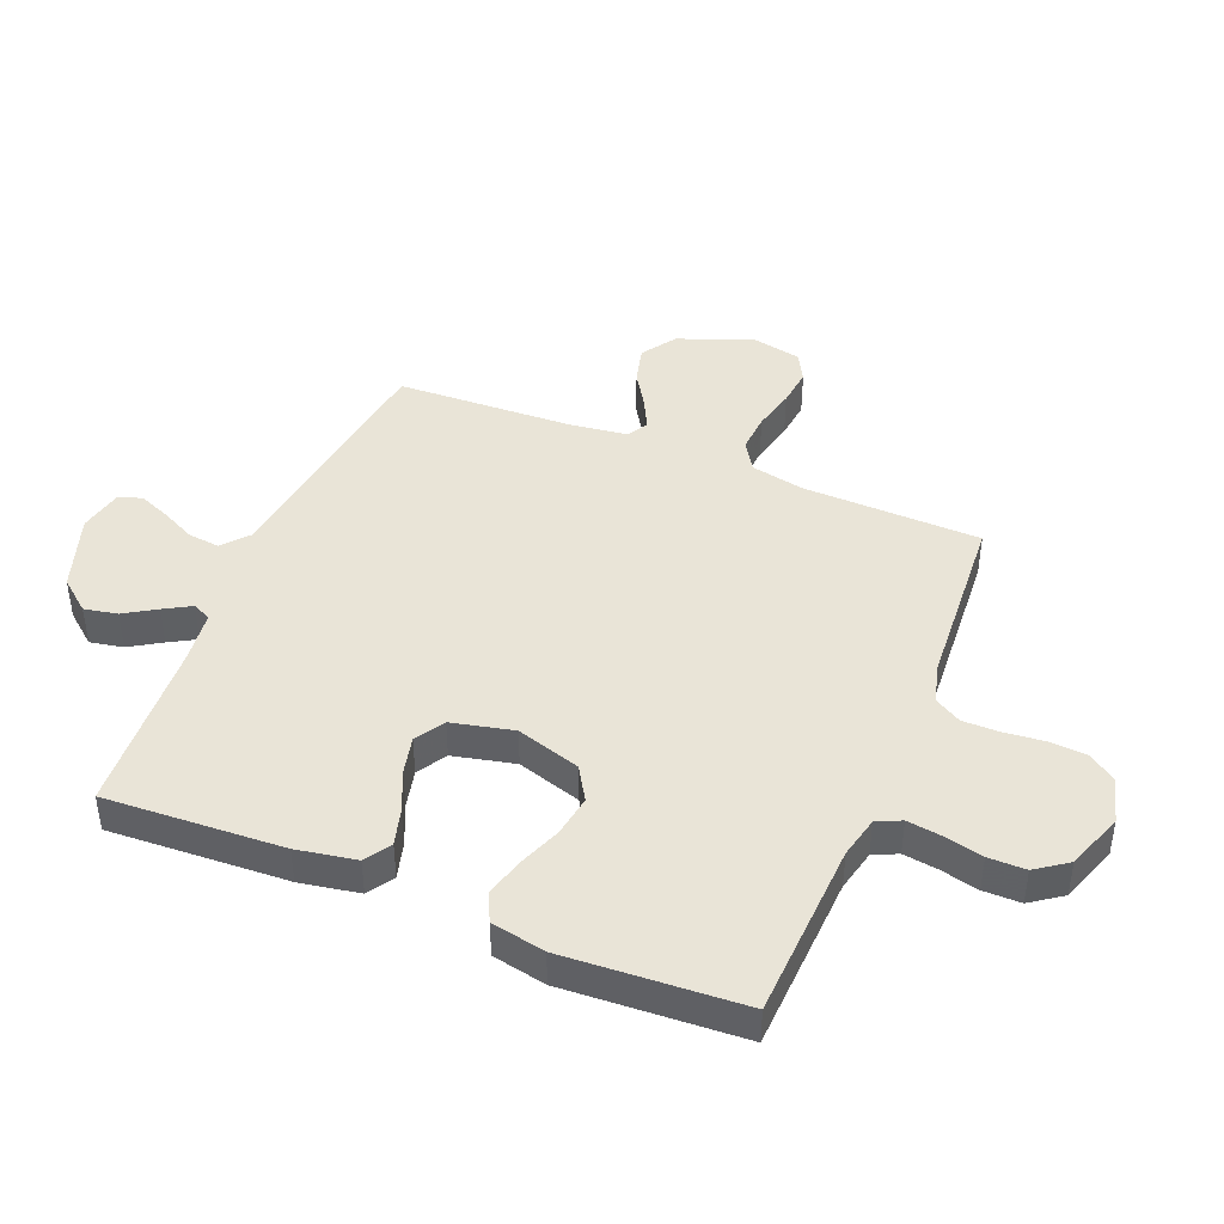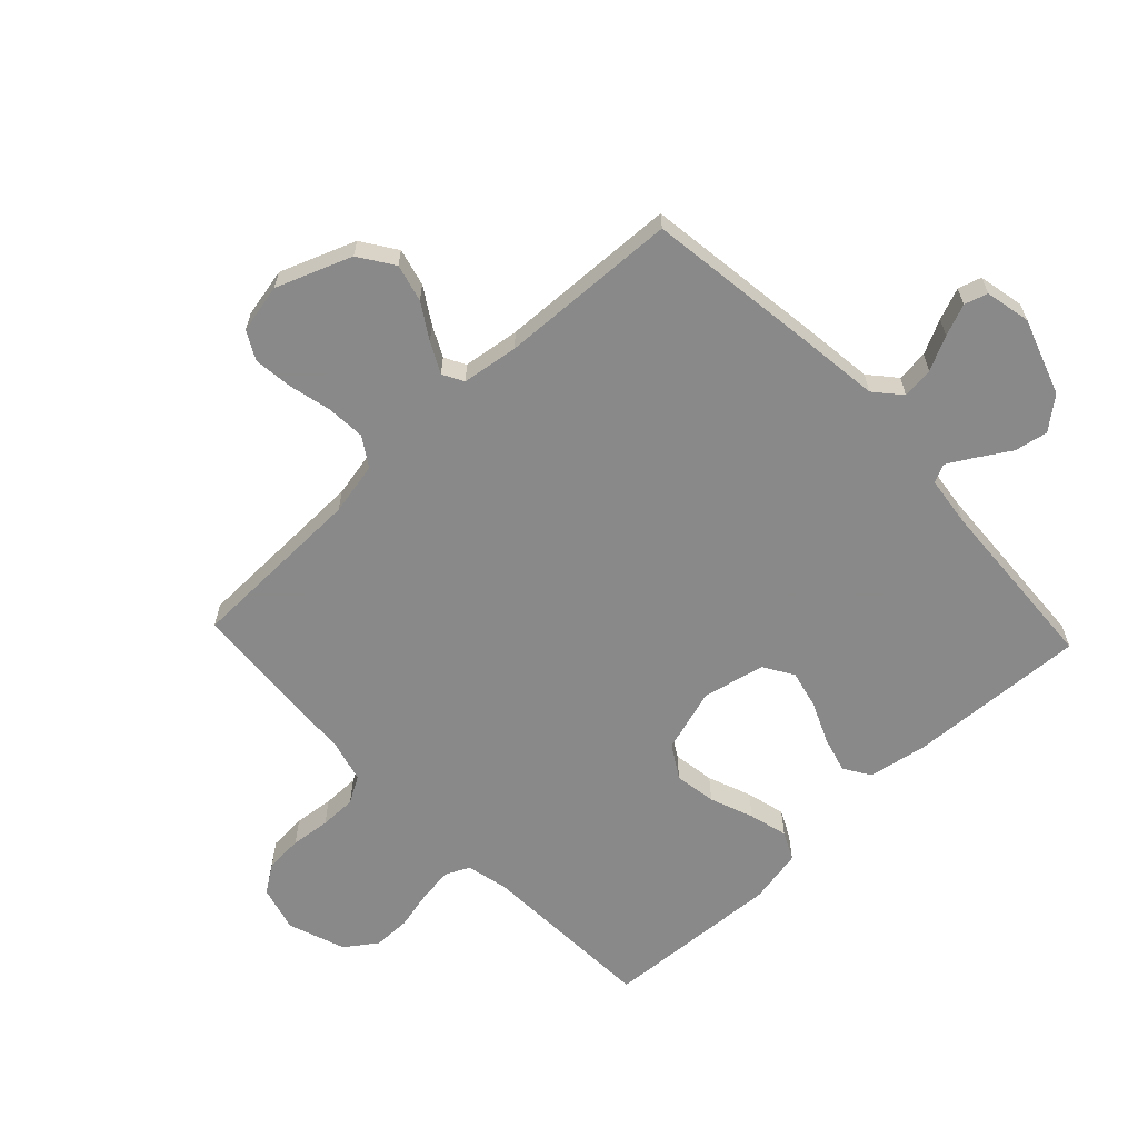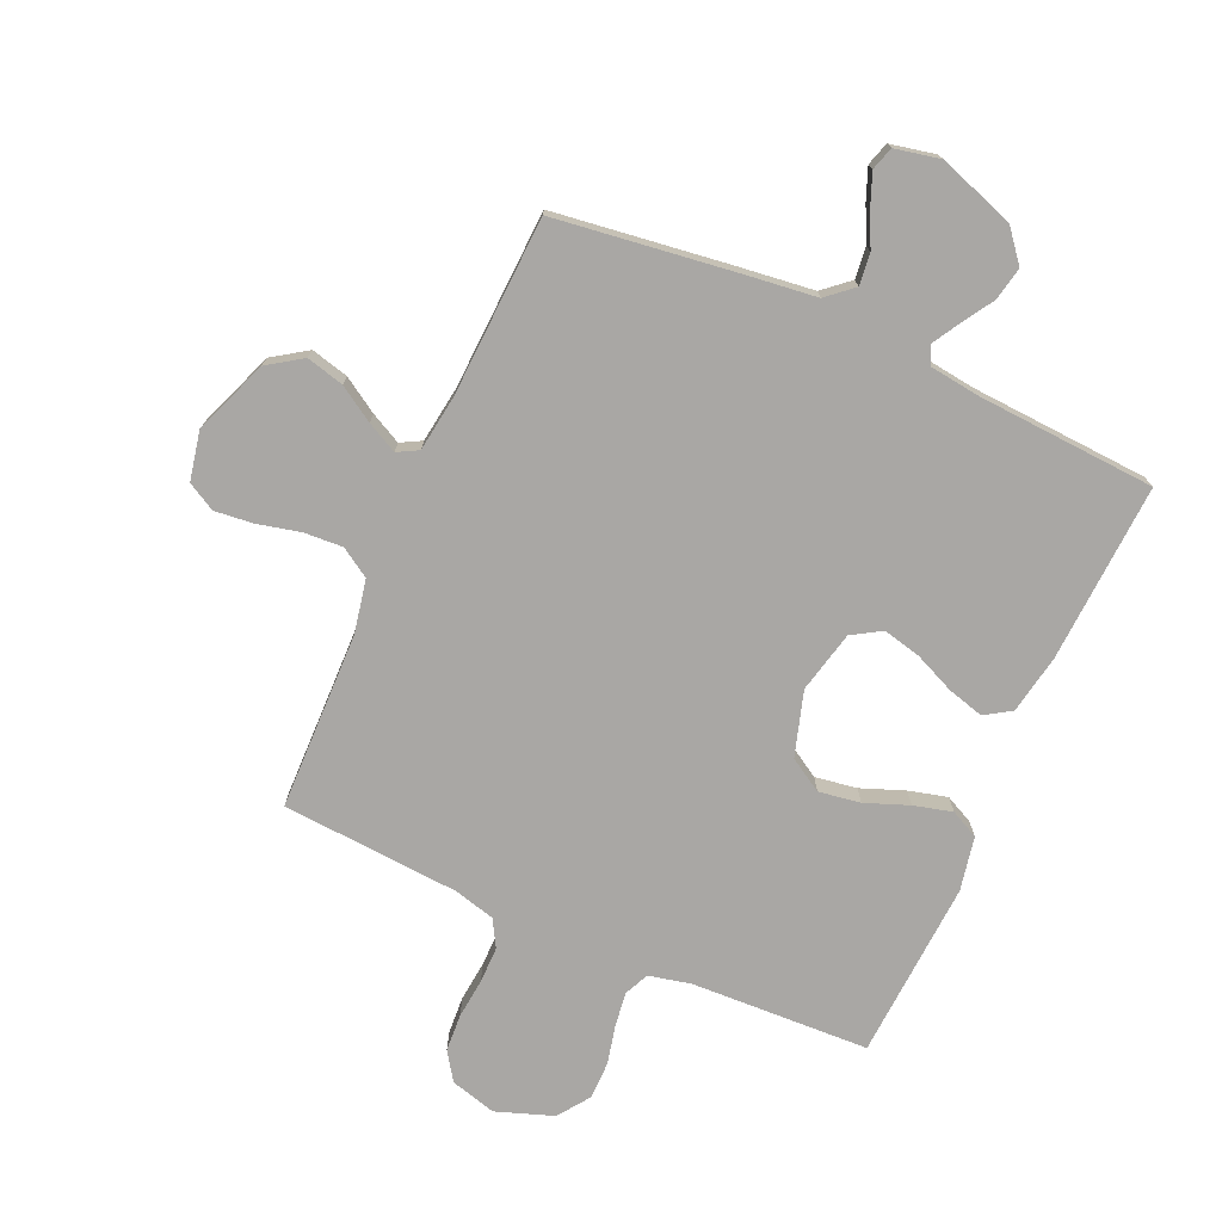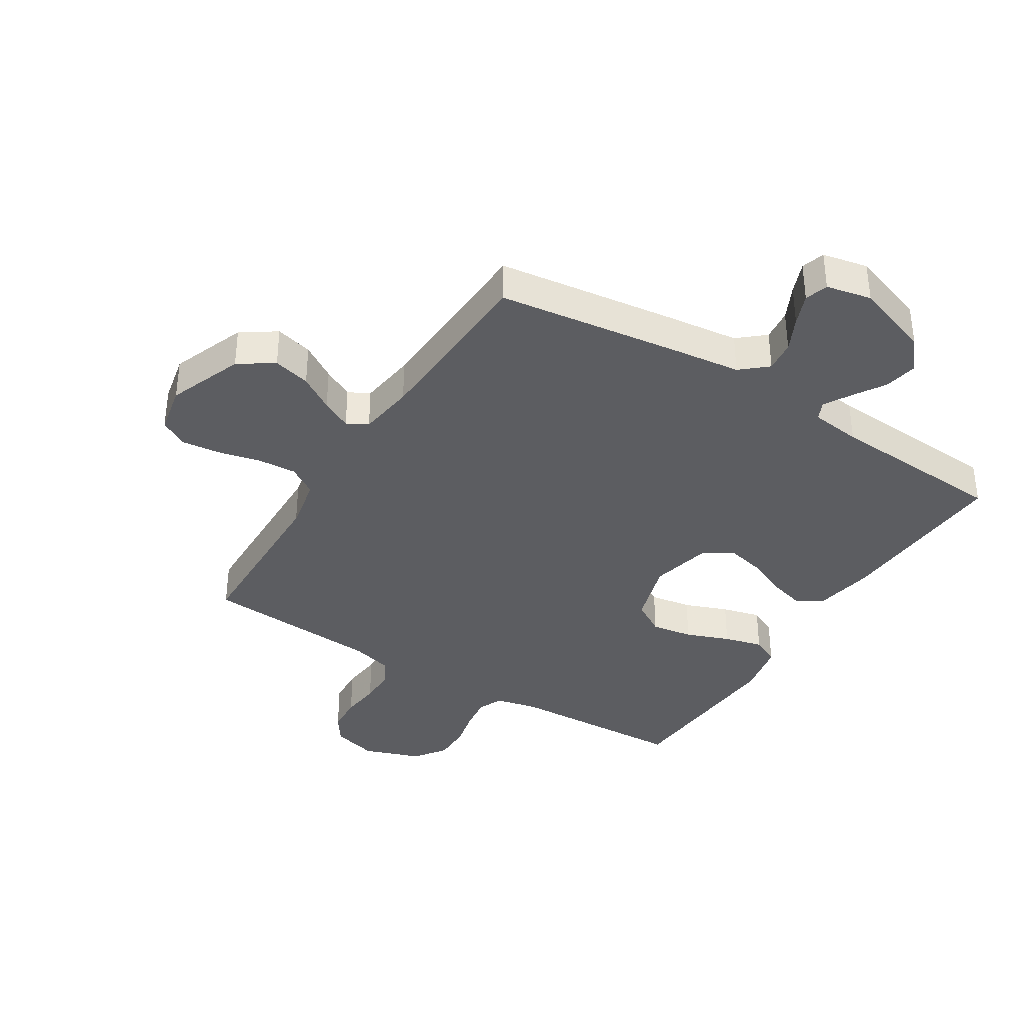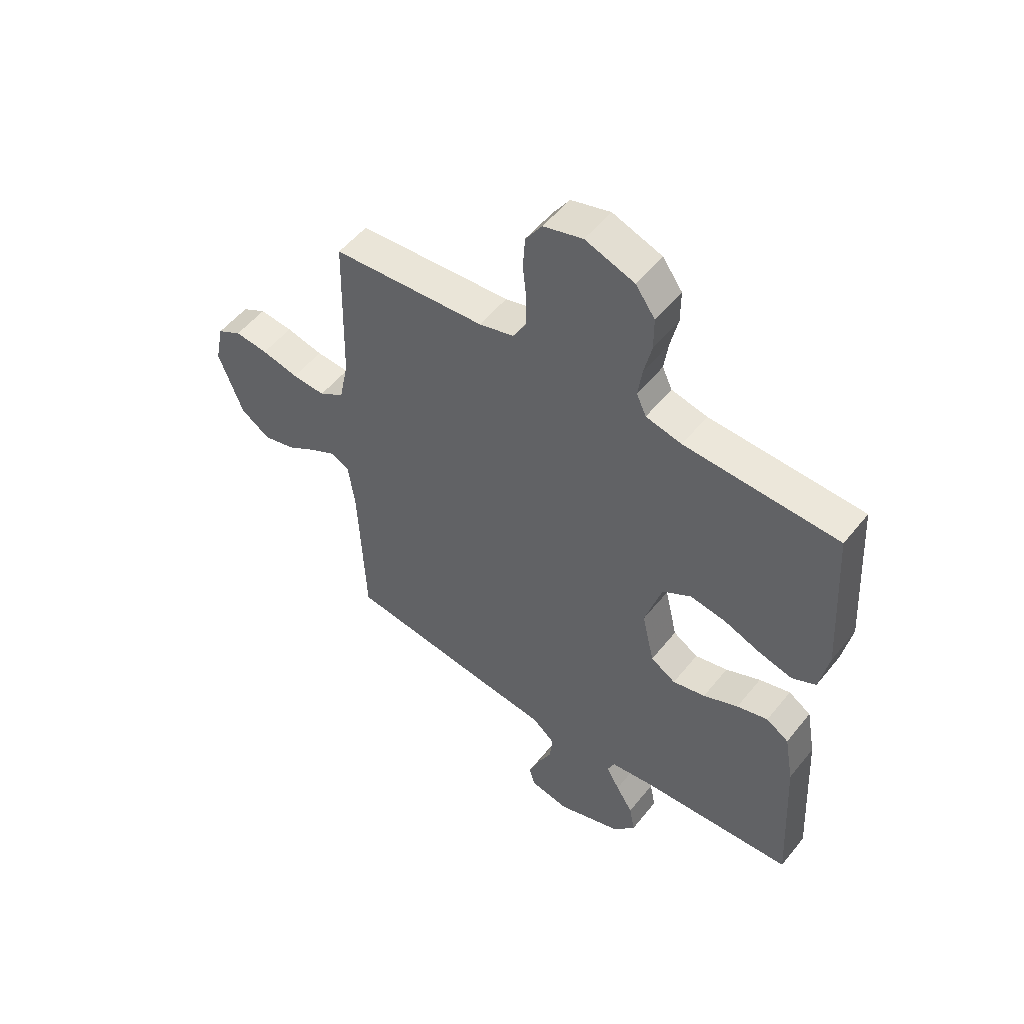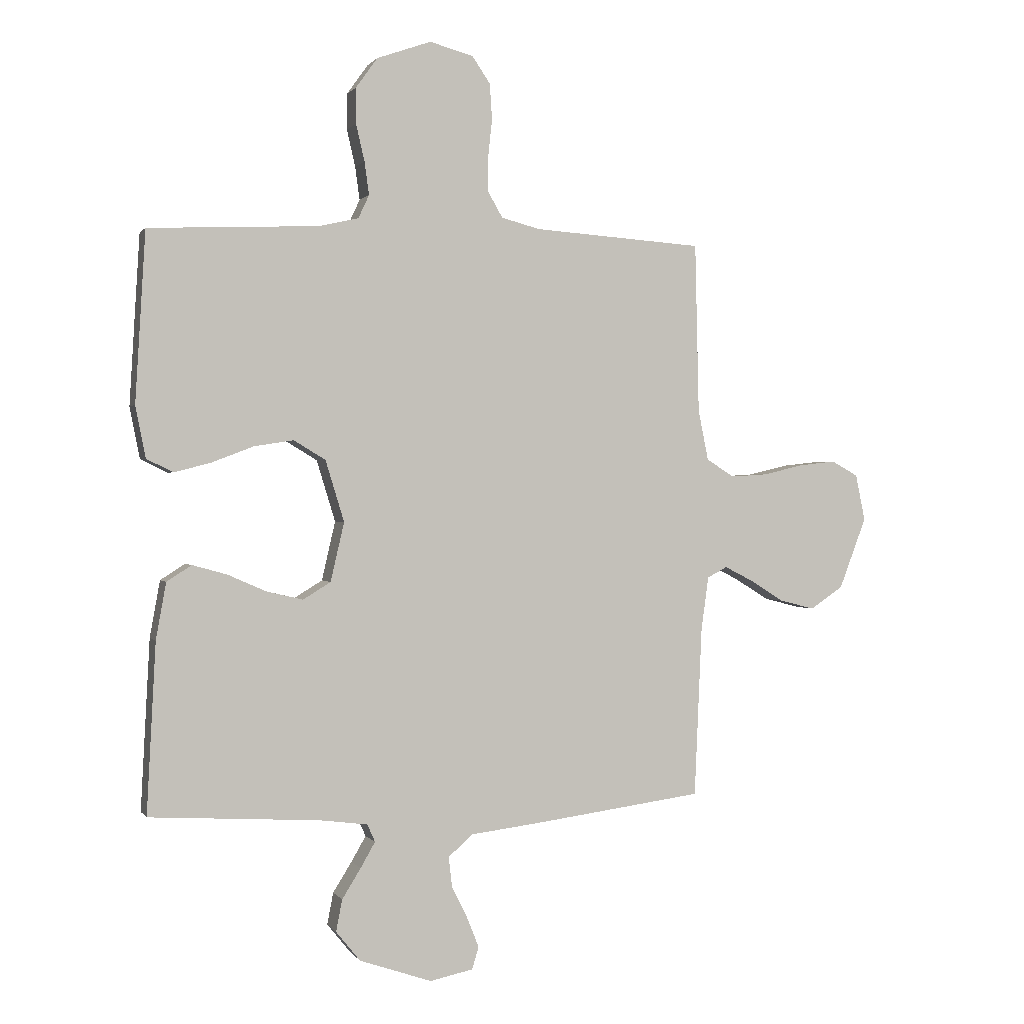
<metadata>
{"format":"obj","ext":"obj","renderer":"f3d","projection":"perspective","resolution":1024,"background":"white","views":[{"elev":43.3,"azim":-67.7,"up":"+Y"},{"elev":-63.0,"azim":133.4,"up":"+Y"},{"elev":-74.7,"azim":156.0,"up":"+Y"},{"elev":-37.0,"azim":148.0,"up":"+Y"},{"elev":52.5,"azim":-142.4,"up":"+Z"},{"elev":0.7,"azim":-17.3,"up":"+Z"}]}
</metadata>
<code>
v -0.5 0.07 -0.5
v -0.484 0.07 -0.2
v -0.466 0.07 -0.1
v -0.422 0.07 -0.072
v -0.361 0.07 -0.089
v -0.293 0.07 -0.119
v -0.229 0.07 -0.134
v -0.18 0.07 -0.104
v -0.156 0.07 0
v -0.189 0.07 0.108
v -0.245 0.07 0.142
v -0.315 0.07 0.131
v -0.388 0.07 0.103
v -0.453 0.07 0.086
v -0.5 0.07 0.109
v -0.518 0.07 0.2
v -0.5 0.07 0.5
v -0.2 0.07 0.513
v -0.13 0.07 0.529
v -0.111 0.07 0.57
v -0.119 0.07 0.628
v -0.134 0.07 0.693
v -0.134 0.07 0.756
v -0.096 0.07 0.809
v 0 0.07 0.843
v 0.077 0.07 0.822
v 0.109 0.07 0.775
v 0.113 0.07 0.712
v 0.106 0.07 0.645
v 0.106 0.07 0.584
v 0.132 0.07 0.539
v 0.2 0.07 0.521
v 0.5 0.07 0.5
v 0.507 0.07 0.2
v 0.525 0.07 0.111
v 0.574 0.07 0.08
v 0.639 0.07 0.084
v 0.711 0.07 0.101
v 0.776 0.07 0.108
v 0.823 0.07 0.082
v 0.84 0.07 0
v 0.792 0.07 -0.126
v 0.734 0.07 -0.165
v 0.671 0.07 -0.149
v 0.612 0.07 -0.112
v 0.561 0.07 -0.086
v 0.526 0.07 -0.105
v 0.513 0.07 -0.2
v 0.5 0.07 -0.5
v 0.2 0.07 -0.54
v 0.077 0.07 -0.555
v 0.033 0.07 -0.593
v 0.039 0.07 -0.646
v 0.067 0.07 -0.703
v 0.088 0.07 -0.756
v 0.076 0.07 -0.795
v 0 0.07 -0.811
v -0.128 0.07 -0.767
v -0.171 0.07 -0.714
v -0.16 0.07 -0.658
v -0.127 0.07 -0.605
v -0.101 0.07 -0.56
v -0.115 0.07 -0.529
v -0.2 0.07 -0.518
v -0.5 0 -0.5
v -0.484 0 -0.2
v -0.466 0 -0.1
v -0.422 0 -0.072
v -0.361 0 -0.089
v -0.293 0 -0.119
v -0.229 0 -0.134
v -0.18 0 -0.104
v -0.156 0 0
v -0.189 0 0.108
v -0.245 0 0.142
v -0.315 0 0.131
v -0.388 0 0.103
v -0.453 0 0.086
v -0.5 0 0.109
v -0.518 0 0.2
v -0.5 0 0.5
v -0.2 0 0.513
v -0.13 0 0.529
v -0.111 0 0.57
v -0.119 0 0.628
v -0.134 0 0.693
v -0.134 0 0.756
v -0.096 0 0.809
v 0 0 0.843
v 0.077 0 0.822
v 0.109 0 0.775
v 0.113 0 0.712
v 0.106 0 0.645
v 0.106 0 0.584
v 0.132 0 0.539
v 0.2 0 0.521
v 0.5 0 0.5
v 0.507 0 0.2
v 0.525 0 0.111
v 0.574 0 0.08
v 0.639 0 0.084
v 0.711 0 0.101
v 0.776 0 0.108
v 0.823 0 0.082
v 0.84 0 0
v 0.792 0 -0.126
v 0.734 0 -0.165
v 0.671 0 -0.149
v 0.612 0 -0.112
v 0.561 0 -0.086
v 0.526 0 -0.105
v 0.513 0 -0.2
v 0.5 0 -0.5
v 0.2 0 -0.54
v 0.077 0 -0.555
v 0.033 0 -0.593
v 0.039 0 -0.646
v 0.067 0 -0.703
v 0.088 0 -0.756
v 0.076 0 -0.795
v 0 0 -0.811
v -0.128 0 -0.767
v -0.171 0 -0.714
v -0.16 0 -0.658
v -0.127 0 -0.605
v -0.101 0 -0.56
v -0.115 0 -0.529
v -0.2 0 -0.518
f 59 60 61
f 58 59 61
f 57 58 61
f 56 57 61
f 55 56 61
f 54 55 61
f 53 54 61
f 52 53 61 62
f 51 52 62 63
f 50 51 63
f 49 50 63
f 48 49 63
f 43 44 45
f 42 43 45
f 41 42 45
f 40 41 45
f 39 40 45
f 38 39 45
f 37 38 45
f 36 37 45 46
f 35 36 46 47
f 32 33 34
f 48 63 64
f 47 48 64
f 35 47 64
f 34 35 64
f 32 34 64
f 31 32 64
f 27 28 29
f 26 27 29
f 25 26 29
f 24 25 29
f 23 24 29
f 22 23 29
f 21 22 29
f 16 17 18
f 15 16 18
f 14 15 18
f 13 14 18
f 12 13 18
f 11 12 18 19
f 10 11 19 20
f 4 5 6
f 3 4 6
f 2 3 6
f 1 2 6
f 64 1 6
f 64 6 7
f 30 31 64
f 20 21 29 30
f 9 10 20 30
f 8 9 30 64
f 7 8 64
f 125 124 123
f 125 123 122
f 125 122 121
f 125 121 120
f 125 120 119
f 125 119 118
f 125 118 117
f 126 125 117 116
f 127 126 116 115
f 127 115 114
f 127 114 113
f 127 113 112
f 109 108 107
f 109 107 106
f 109 106 105
f 109 105 104
f 109 104 103
f 109 103 102
f 109 102 101
f 110 109 101 100
f 111 110 100 99
f 98 97 96
f 128 127 112
f 128 112 111
f 128 111 99
f 128 99 98
f 128 98 96
f 128 96 95
f 93 92 91
f 93 91 90
f 93 90 89
f 93 89 88
f 93 88 87
f 93 87 86
f 93 86 85
f 82 81 80
f 82 80 79
f 82 79 78
f 82 78 77
f 82 77 76
f 83 82 76 75
f 84 83 75 74
f 70 69 68
f 70 68 67
f 70 67 66
f 70 66 65
f 70 65 128
f 71 70 128
f 128 95 94
f 94 93 85 84
f 94 84 74 73
f 128 94 73 72
f 128 72 71
f 1 65 66 2
f 2 66 67 3
f 3 67 68 4
f 4 68 69 5
f 5 69 70 6
f 6 70 71 7
f 7 71 72 8
f 8 72 73 9
f 9 73 74 10
f 10 74 75 11
f 11 75 76 12
f 12 76 77 13
f 13 77 78 14
f 14 78 79 15
f 15 79 80 16
f 16 80 81 17
f 17 81 82 18
f 18 82 83 19
f 19 83 84 20
f 20 84 85 21
f 21 85 86 22
f 22 86 87 23
f 23 87 88 24
f 24 88 89 25
f 25 89 90 26
f 26 90 91 27
f 27 91 92 28
f 28 92 93 29
f 29 93 94 30
f 30 94 95 31
f 31 95 96 32
f 32 96 97 33
f 33 97 98 34
f 34 98 99 35
f 35 99 100 36
f 36 100 101 37
f 37 101 102 38
f 38 102 103 39
f 39 103 104 40
f 40 104 105 41
f 41 105 106 42
f 42 106 107 43
f 43 107 108 44
f 44 108 109 45
f 45 109 110 46
f 46 110 111 47
f 47 111 112 48
f 48 112 113 49
f 49 113 114 50
f 50 114 115 51
f 51 115 116 52
f 52 116 117 53
f 53 117 118 54
f 54 118 119 55
f 55 119 120 56
f 56 120 121 57
f 57 121 122 58
f 58 122 123 59
f 59 123 124 60
f 60 124 125 61
f 61 125 126 62
f 62 126 127 63
f 63 127 128 64
f 64 128 65 1

</code>
